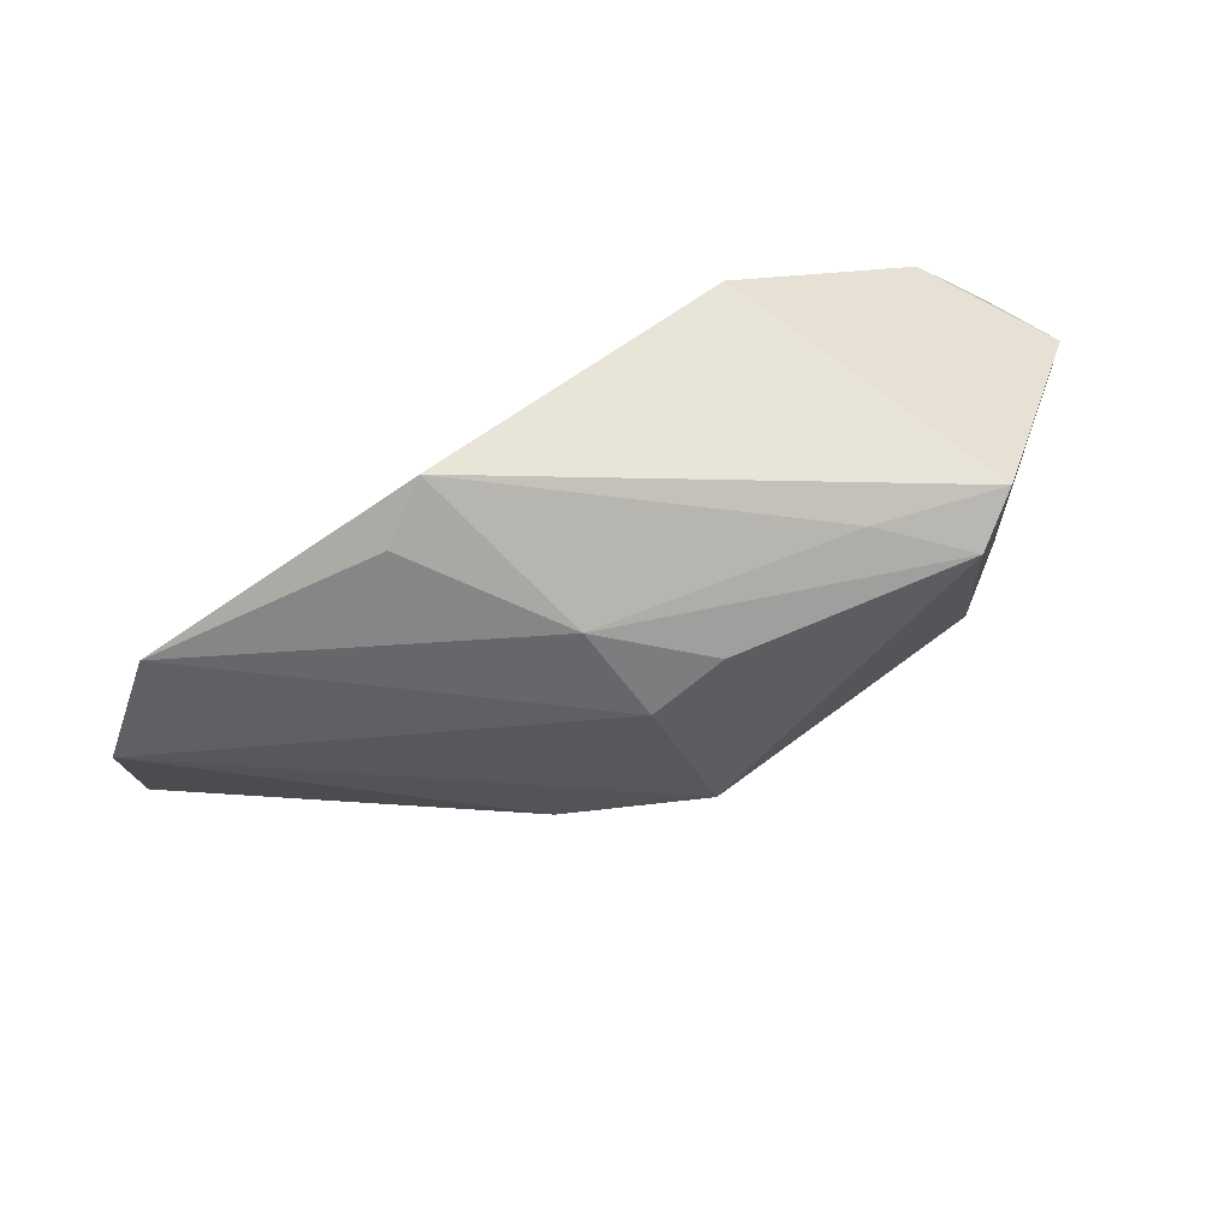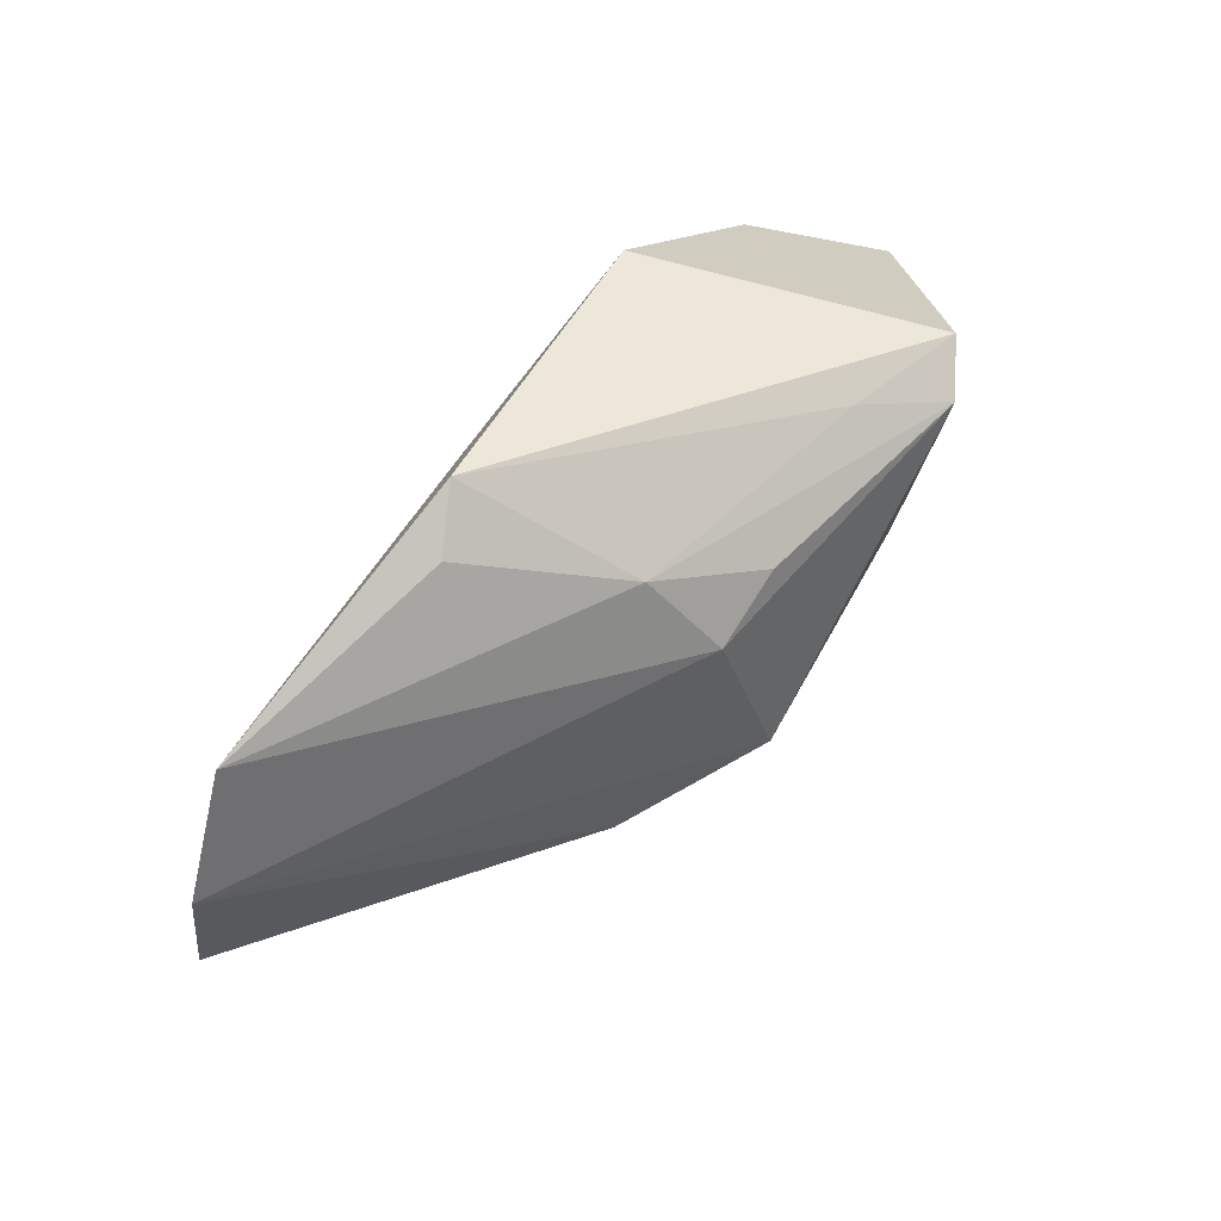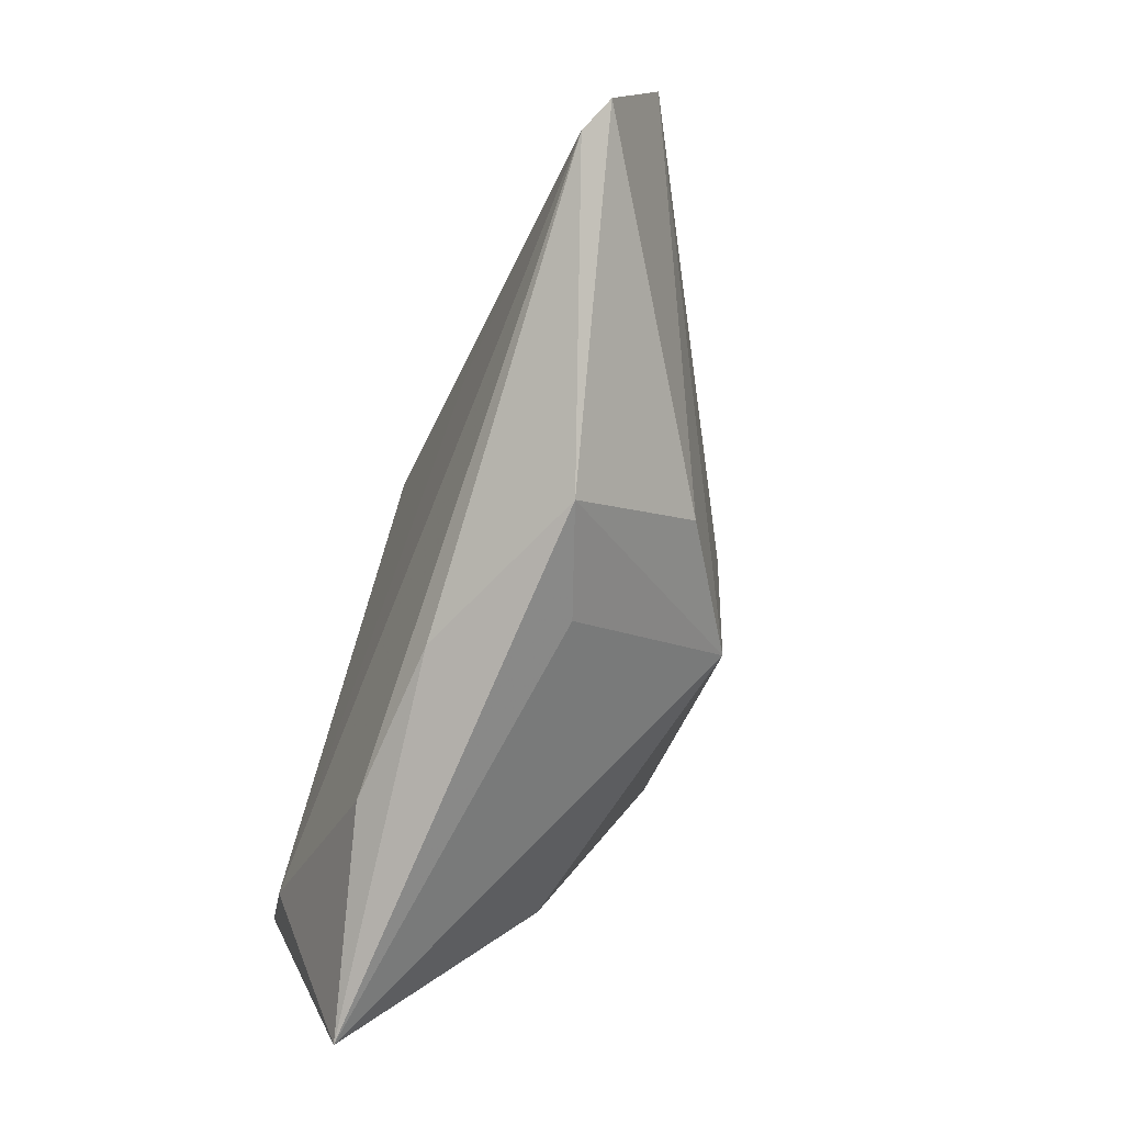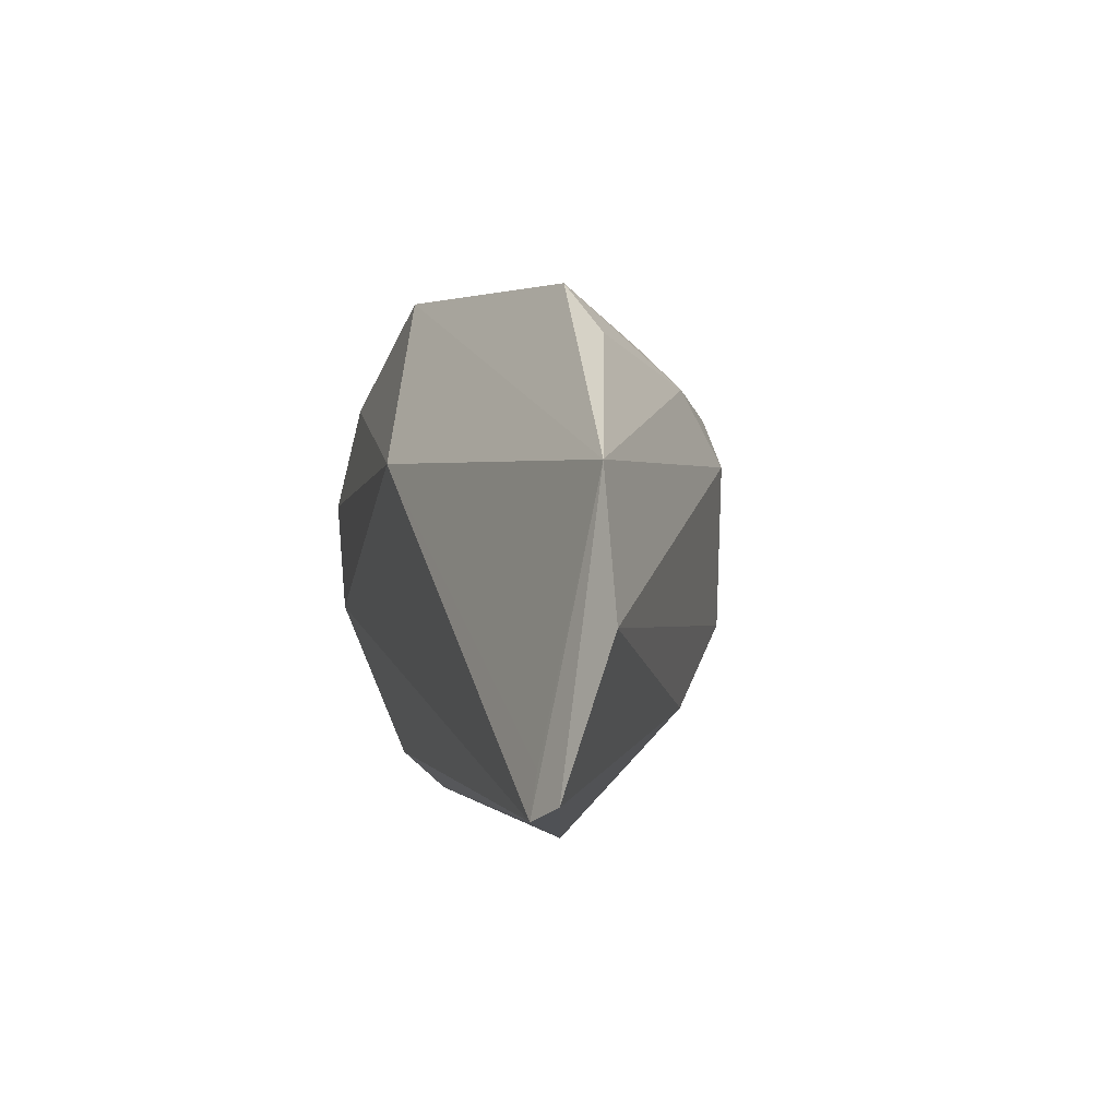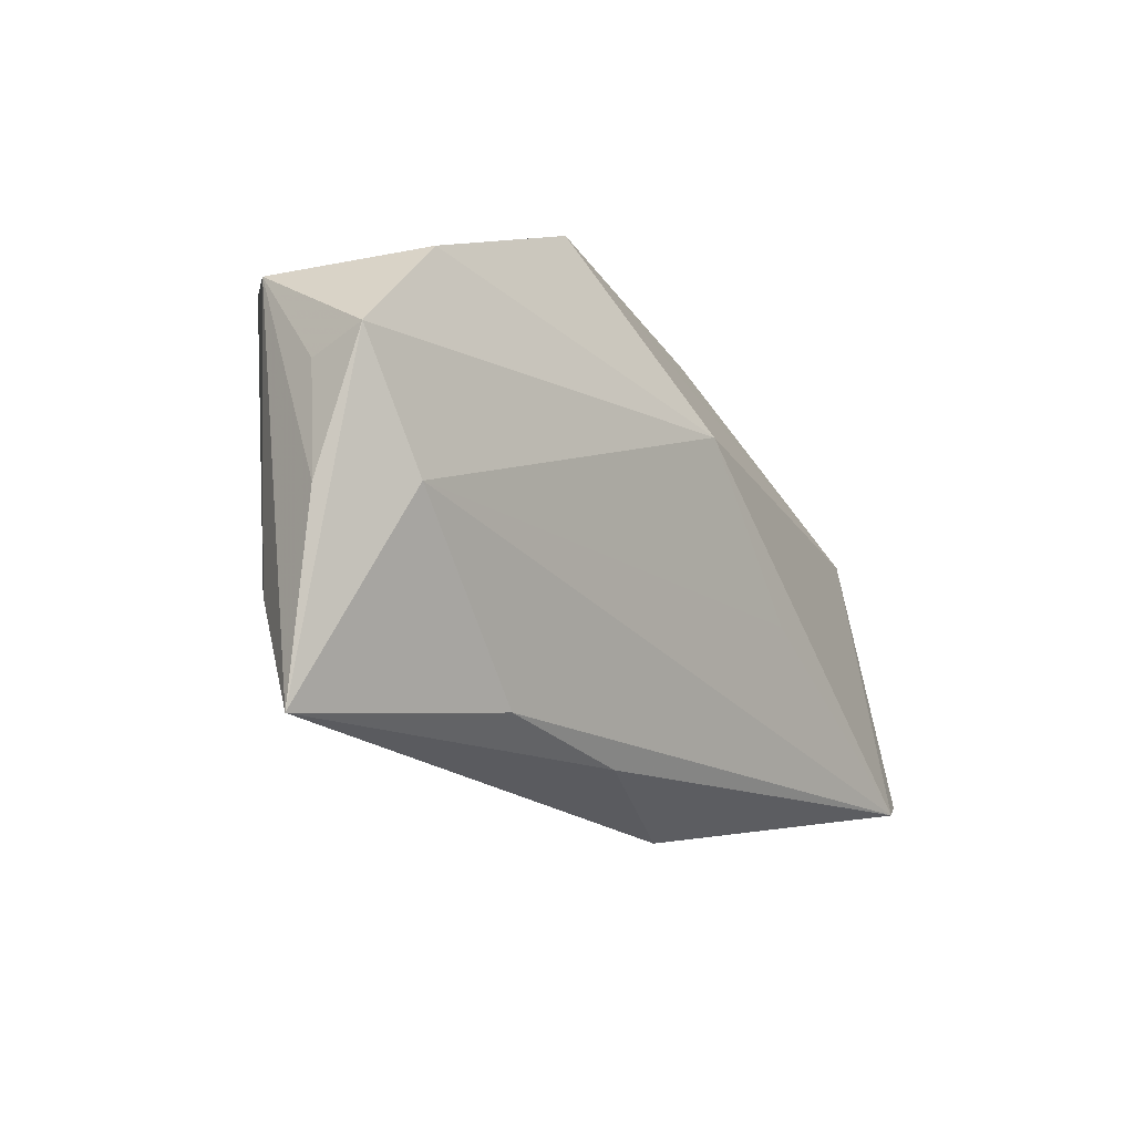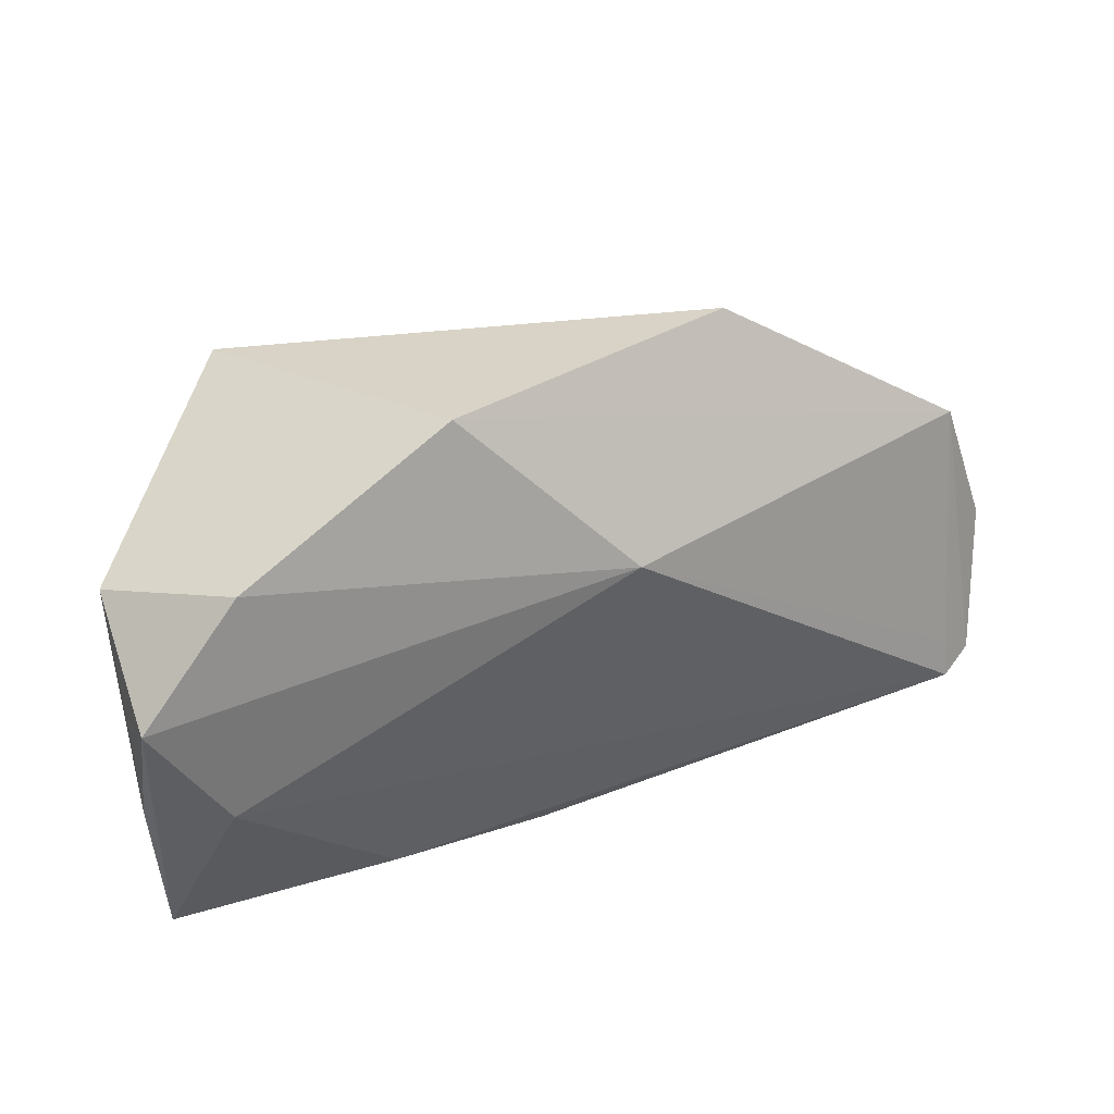
<metadata>
{"format":"obj","ext":"obj","renderer":"f3d","projection":"perspective","resolution":1024,"background":"white","views":[{"elev":57.0,"azim":157.9,"up":"+Y"},{"elev":46.7,"azim":132.8,"up":"+Y"},{"elev":-78.5,"azim":72.9,"up":"+Y"},{"elev":2.8,"azim":78.4,"up":"+Y"},{"elev":-19.6,"azim":-50.2,"up":"+Y"},{"elev":34.3,"azim":-22.8,"up":"+Y"}]}
</metadata>
<code>
v 0.008187 -0.03076 -0.004559
v 0.02266 -0.03498 -0.0004106
v -0.05152 -0.01157 0.01291
v 0.02189 -0.01909 -0.01601
v -0.04204 -0.01028 0.01957
v -0.04638 -0.02001 0.0005931
v 0.02953 0.03341 0.0005329
v -0.01379 0.02734 -0.0197
v 0.06651 -0.02378 0.008676
v -0.05161 0.004681 0.01957
v 0.0181 0.02103 -0.01706
v -0.03868 0.01925 0.01747
v -0.05153 0.0149 0.003691
v 0.00496 -0.01012 -0.02556
v -0.04896 -0.03473 0.007638
v -0.03412 -0.0117 -0.01303
v -0.02982 0.02899 -0.02158
v -0.02488 0.02426 -0.02584
v -0.01096 0.03341 0.01301
v 0.06149 -0.0205 0.01006
v 0.02949 -0.007652 0.01565
v 0.03494 0.02717 -0.003193
v 0.0102 0.01161 0.01957
v -0.02061 -0.0296 0.01343
v 0.01284 0.01113 -0.02391
v -0.05181 0.00242 0.01239
v 0.0005883 -0.03155 0.01091
v 0.004241 0.01731 -0.02372
v 0.06922 -0.004957 0.003108
v 0.06201 -0.02598 0.01095
v 0.06293 0.01237 0.003233
f 13 15 3
f 15 10 3
f 6 15 13
f 6 16 15
f 13 17 6
f 6 17 16
f 8 17 7
f 11 8 7
f 26 10 13
f 13 3 26
f 26 3 10
f 5 10 15
f 5 23 10
f 17 8 18
f 16 17 18
f 18 11 28
f 8 11 18
f 7 31 22
f 22 11 7
f 31 11 22
f 19 31 7
f 19 23 31
f 7 17 19
f 19 17 13
f 20 30 31
f 31 23 20
f 20 23 30
f 24 5 15
f 30 5 24
f 30 23 21
f 21 5 30
f 23 5 21
f 9 4 29
f 29 31 9
f 31 30 9
f 30 2 9
f 9 2 4
f 25 18 28
f 28 11 25
f 25 31 29
f 25 11 31
f 16 18 14
f 15 16 14
f 18 25 14
f 4 2 14
f 29 4 14
f 14 25 29
f 13 10 12
f 10 23 12
f 23 19 12
f 12 19 13
f 27 24 15
f 30 24 27
f 15 2 27
f 27 2 30
f 1 2 15
f 15 14 1
f 1 14 2

</code>
